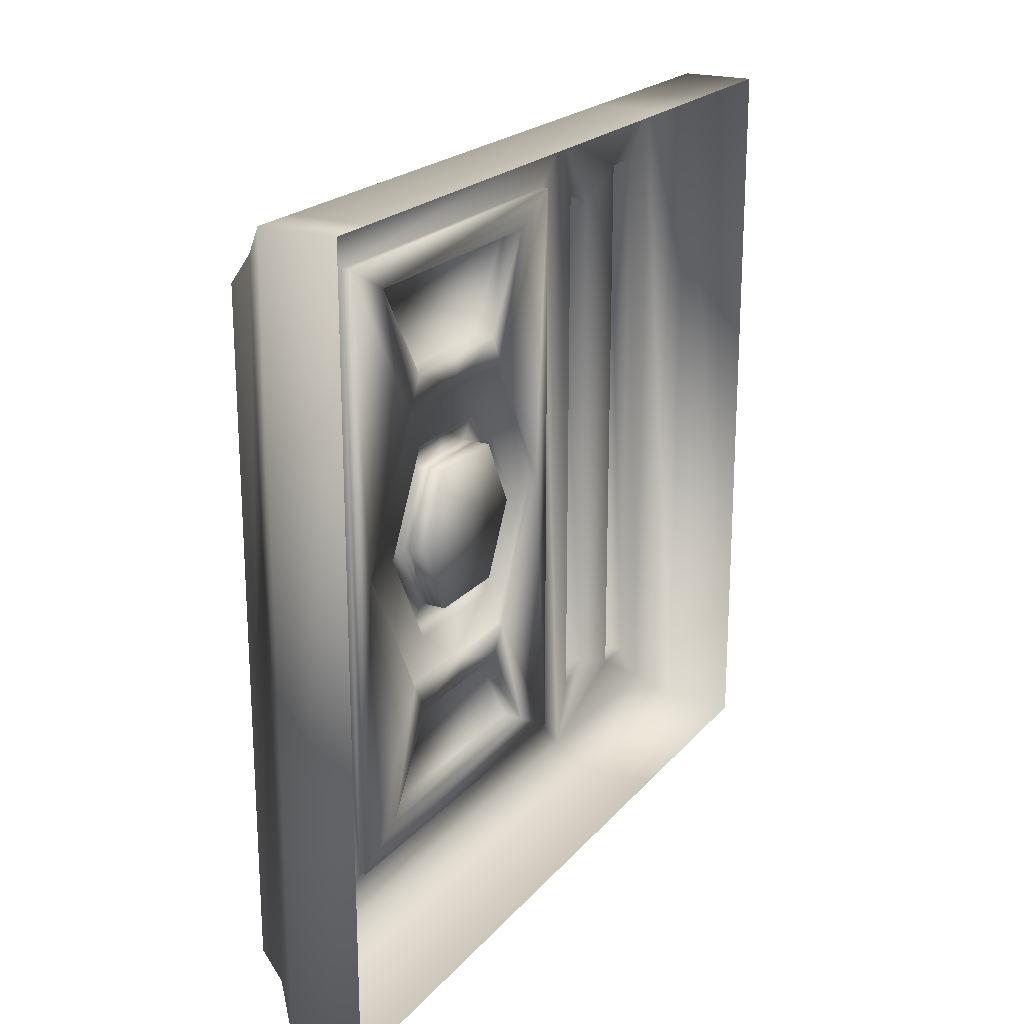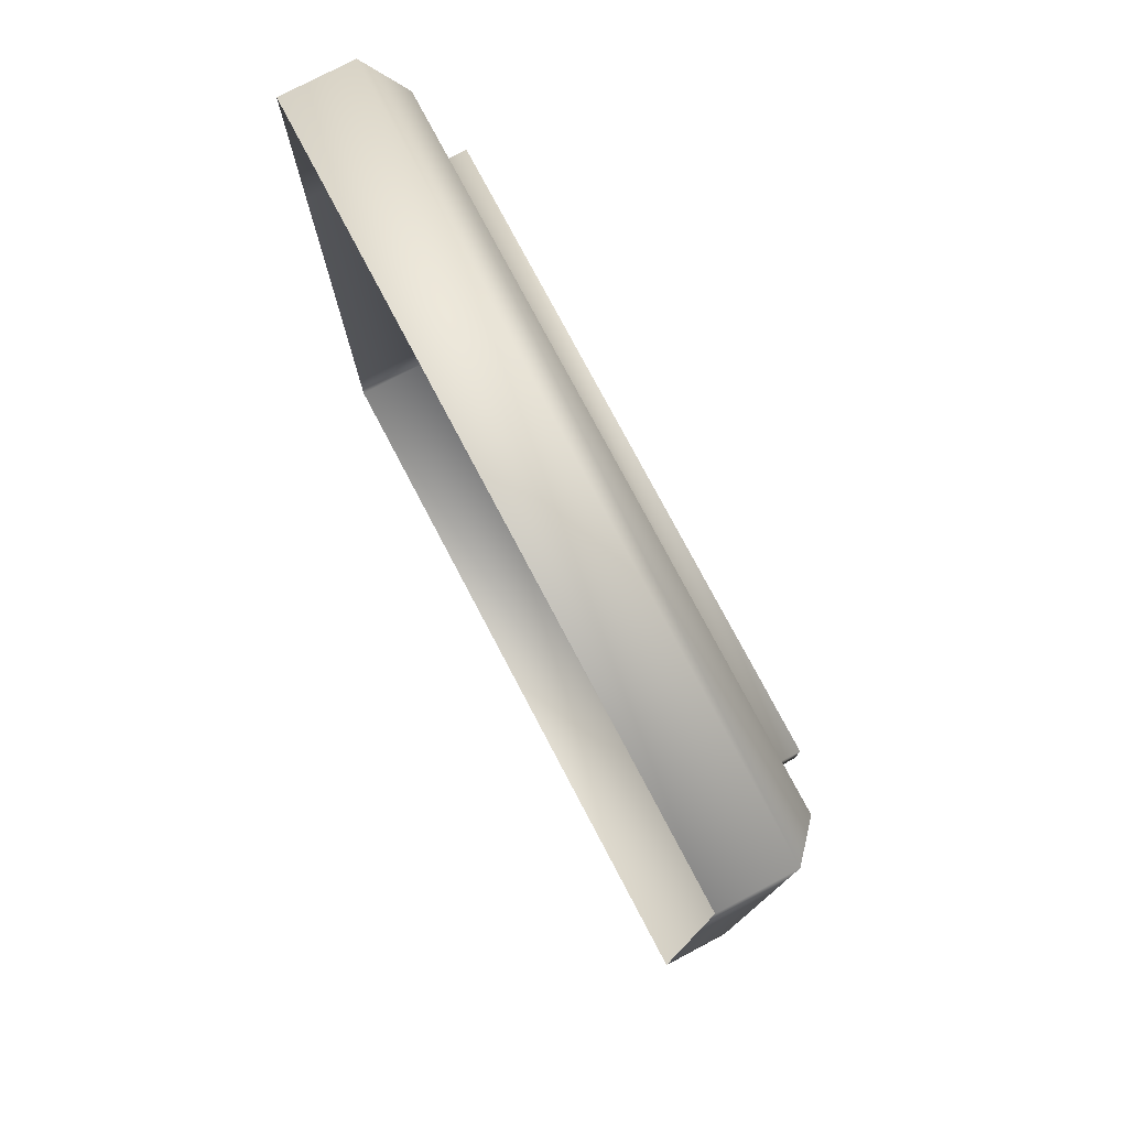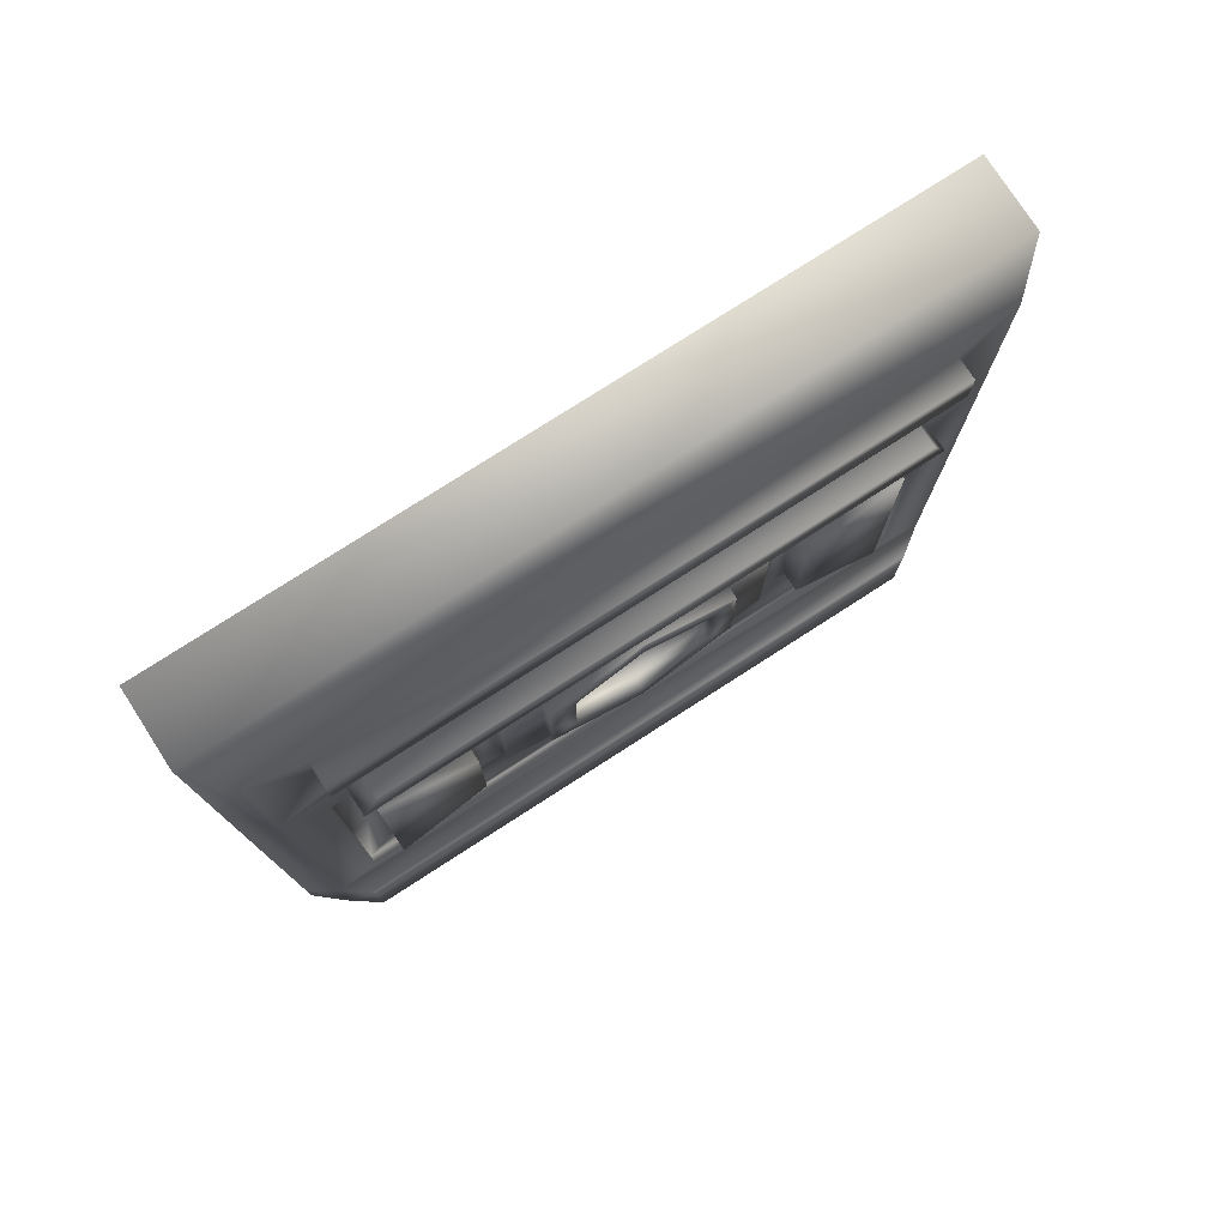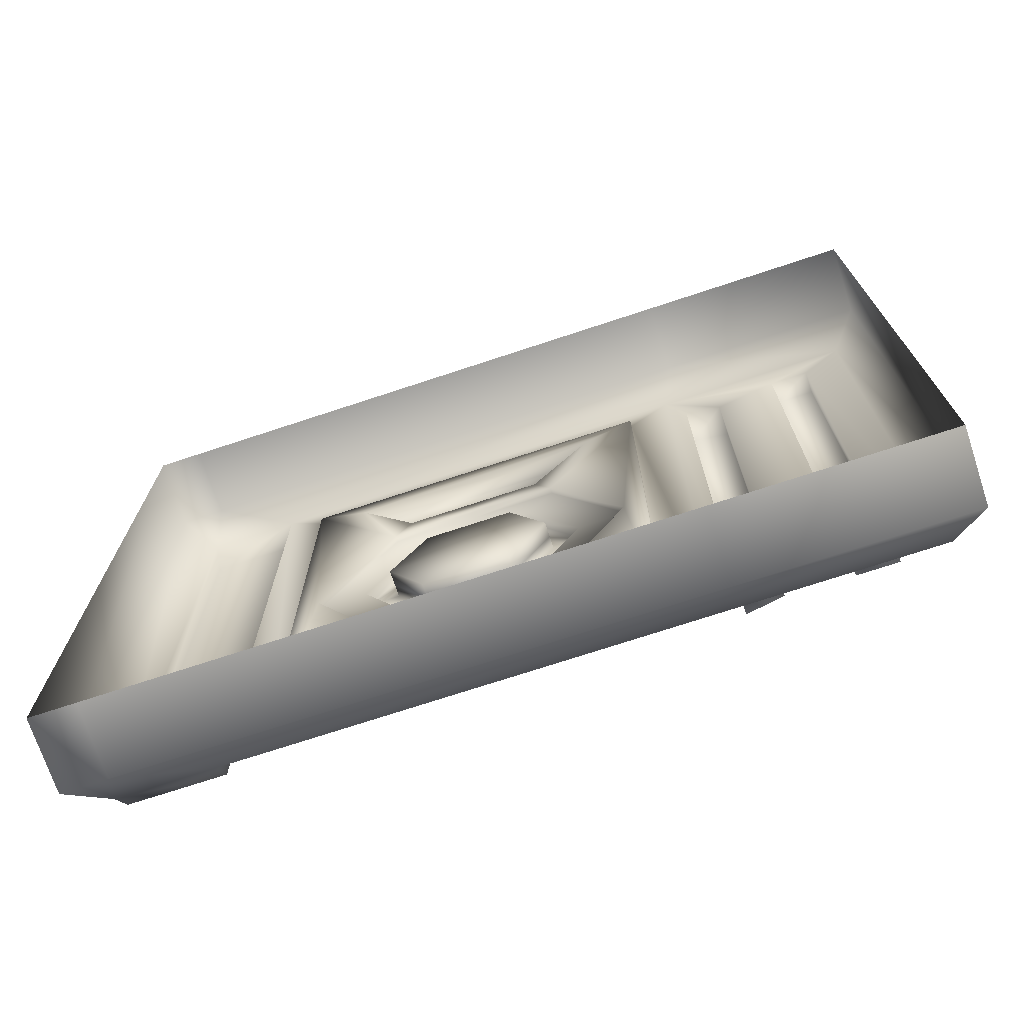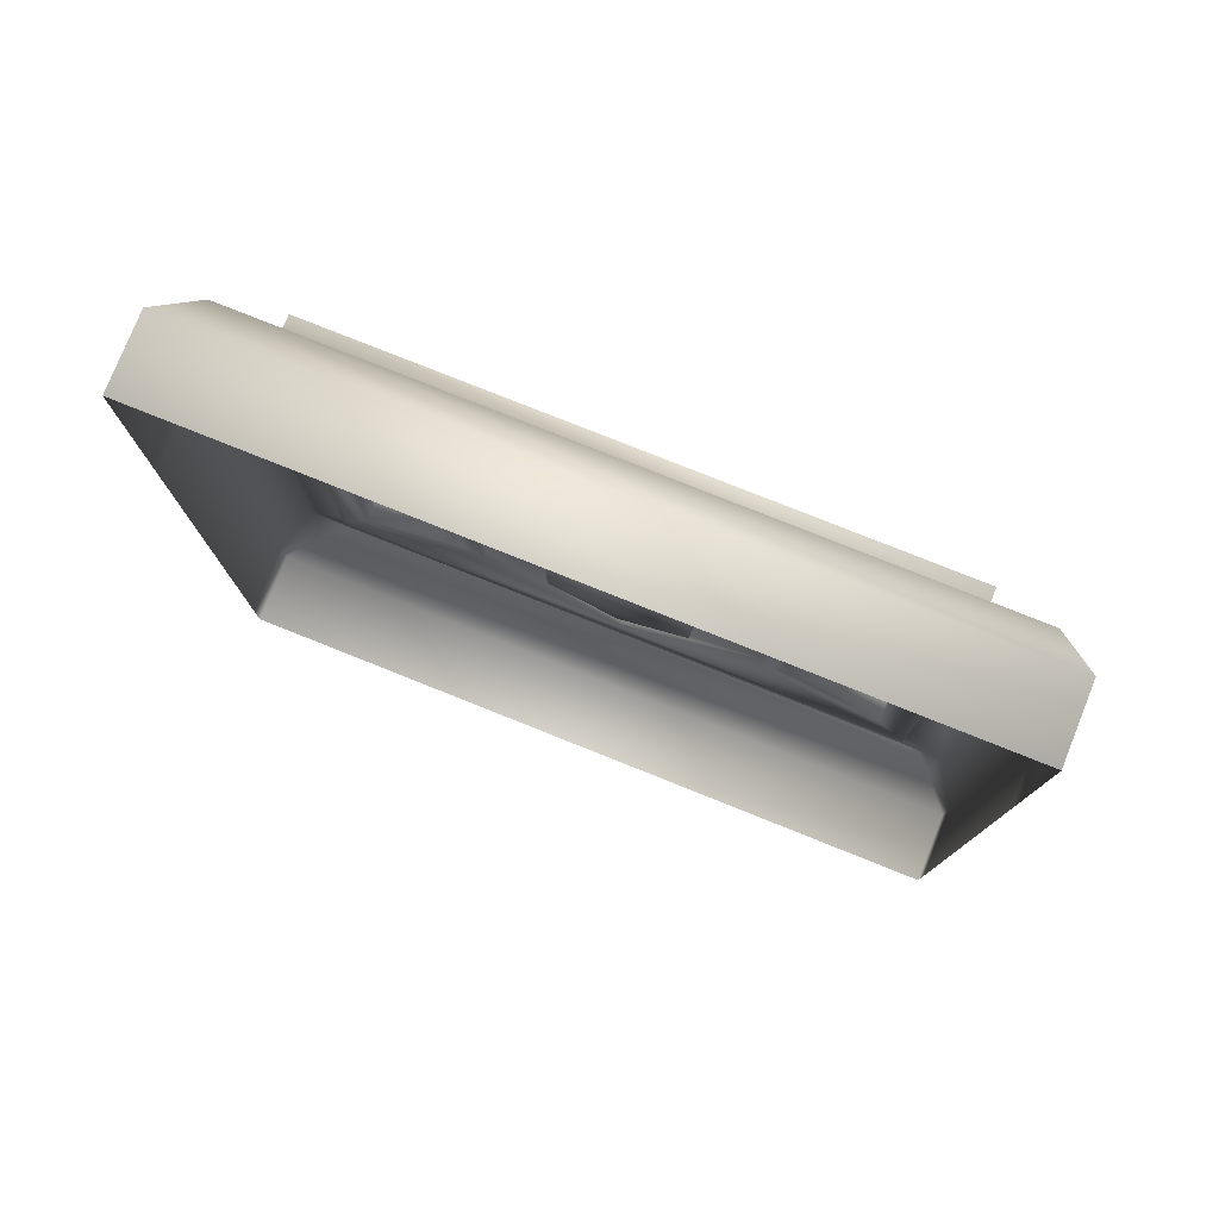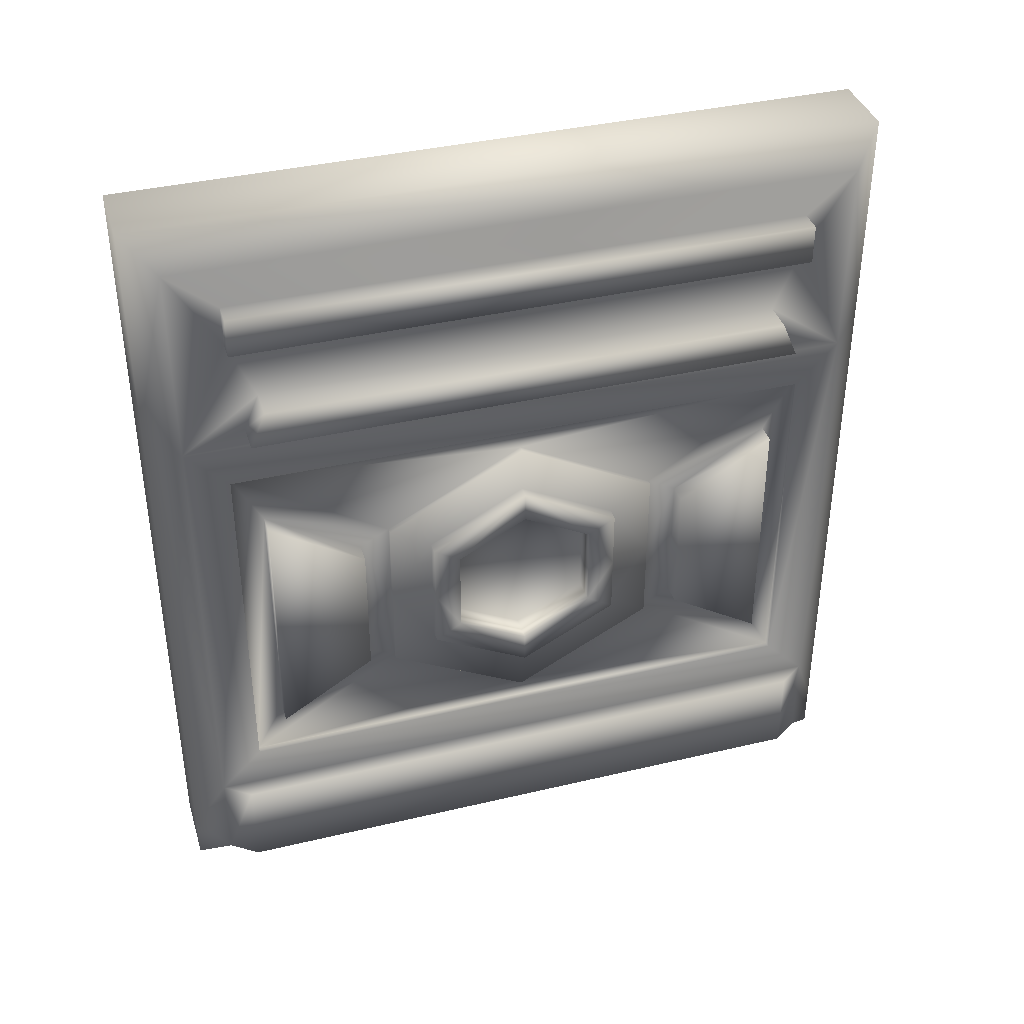
<metadata>
{"format":"obj","ext":"obj","renderer":"f3d","projection":"perspective","resolution":1024,"background":"white","views":[{"elev":20.9,"azim":28.6,"up":"+Z"},{"elev":77.1,"azim":152.2,"up":"+Y"},{"elev":77.2,"azim":-122.8,"up":"+Y"},{"elev":-72.3,"azim":108.3,"up":"+Z"},{"elev":78.1,"azim":111.8,"up":"+Y"},{"elev":38.4,"azim":-106.7,"up":"+Y"}]}
</metadata>
<code>
o Plane_Plane.002
v 17.72 3.095 2.915
v 17.72 -0.1889 2.915
v 17.72 3.095 -0.109
v 17.72 -0.1889 -0.109
v 17.29 2.797 2.578
v 17.42 3.095 2.915
v 17.29 -0.06053 2.782
v 17.42 -0.1889 2.915
v 17.42 3.095 -0.109
v 17.29 2.797 0.2277
v 17.29 -0.06053 0.02313
v 17.42 -0.1889 -0.109
v 17.72 2.218 2.915
v 17.72 2.218 -0.109
v 17.29 2.381 2.467
v 17.42 2.218 2.915
v 17.29 2.381 0.3388
v 17.42 2.218 -0.109
v 17.29 2.967 0.02313
v 17.29 2.967 2.782
v 17.29 1.413 1.115
v 17.29 1.413 1.69
v 17.2 2.797 0.2277
v 17.2 2.797 2.578
v 17.2 2.637 0.2277
v 17.2 2.637 2.578
v 17.72 -0.007559 2.915
v 17.29 1.055 1.69
v 17.42 -0.007559 -0.109
v 17.72 -0.007559 -0.109
v 17.42 -0.007559 2.915
v 17.29 1.055 1.115
v 17.29 0.4896 0.1969
v 17.29 1.979 0.1969
v 17.29 1.979 2.609
v 17.29 0.4896 2.609
v 17.29 1.234 1.115
v 17.29 1.565 1.403
v 17.29 1.234 1.69
v 17.29 0.9037 1.403
v 17.29 1.234 0.8309
v 17.29 1.585 0.8309
v 17.29 1.886 1.403
v 17.29 1.585 1.975
v 17.29 1.234 1.975
v 17.29 0.8836 1.975
v 17.29 0.5823 1.403
v 17.29 0.9885 1.005
v 17.35 1.234 1.403
v 17.35 1.234 1.69
v 17.35 1.234 1.115
v 17.35 1.565 1.403
v 17.35 0.9037 1.403
v 17.35 1.413 1.115
v 17.35 1.413 1.69
v 17.35 1.055 1.69
v 17.35 1.055 1.115
v 17.24 1.234 1.005
v 17.24 1.48 1.005
v 17.24 1.69 1.403
v 17.24 1.48 1.801
v 17.24 1.234 1.801
v 17.24 0.9885 1.801
v 17.24 0.7788 1.403
v 17.24 0.9885 1.005
v 17.24 1.234 1.115
v 17.24 1.413 1.115
v 17.24 1.565 1.403
v 17.24 1.413 1.69
v 17.24 1.234 1.69
v 17.24 1.055 1.69
v 17.24 0.9037 1.403
v 17.24 1.055 1.115
v 17.29 0.3158 0.02313
v 17.29 2.232 0.2757
v 17.29 2.232 2.53
v 17.29 0.3158 2.782
v 17.29 1.234 1.005
v 17.29 1.48 1.005
v 17.29 1.69 1.403
v 17.29 1.48 1.801
v 17.29 1.234 1.801
v 17.29 0.9885 1.801
v 17.29 0.7788 1.403
v 17.29 0.8836 0.8309
v 17.32 0.7104 0.3197
v 17.32 0.9518 0.7082
v 17.32 1.517 0.7082
v 17.32 1.758 0.3197
v 17.32 1.517 2.097
v 17.32 1.758 2.486
v 17.32 0.9518 2.097
v 17.32 0.7104 2.486
v 17.32 1.234 0.7082
v 17.32 1.886 1.403
v 17.32 1.234 2.097
v 17.32 0.5823 1.403
v 17.32 0.4896 0.1969
v 17.32 0.8836 0.8309
v 17.32 1.585 0.8309
v 17.32 1.979 0.1969
v 17.32 1.585 1.975
v 17.32 1.979 2.609
v 17.32 0.8836 1.975
v 17.32 0.4896 2.609
v 17.32 1.234 0.8309
v 17.32 1.234 1.975
v 17.23 0.7104 0.3197
v 17.23 0.9518 0.7082
v 17.23 1.517 0.7082
v 17.23 1.758 0.3197
v 17.23 1.517 2.097
v 17.23 1.758 2.486
v 17.23 0.9518 2.097
v 17.23 0.7104 2.486
v 17.23 1.234 0.7082
v 17.23 1.234 2.097
v 17.29 2.153 0.02313
v 17.29 2.153 2.782
v 17.29 2.637 0.2277
v 17.29 2.637 2.578
v 17.16 2.232 0.2757
v 17.16 2.232 2.53
v 17.16 2.381 0.3388
v 17.16 2.381 2.467
v 17.21 0.3158 2.673
v 17.21 -0.06053 2.673
v 17.21 -0.06053 0.1323
v 17.21 0.3158 0.1323
f 6 3 9
f 9 14 18
f 12 2 8
f 8 27 31
f 20 9 19
f 7 31 77
f 11 8 7
f 19 18 118
f 77 127 7
f 121 25 120
f 74 18 29
f 20 16 6
f 16 1 6
f 18 30 29
f 5 19 10
f 120 19 118
f 121 20 5
f 75 124 17
f 25 24 23
f 120 23 10
f 5 26 121
f 10 24 5
f 12 30 4
f 11 29 12
f 37 54 21
f 77 16 119
f 31 13 16
f 45 102 44
f 36 98 33
f 46 107 45
f 43 100 42
f 39 56 28
f 32 51 37
f 22 50 39
f 40 73 72
f 48 58 78
f 78 59 79
f 39 69 22
f 38 67 21
f 37 73 32
f 40 71 28
f 84 65 48
f 49 56 50
f 49 55 52
f 54 49 52
f 57 49 51
f 40 57 32
f 21 52 38
f 28 53 40
f 38 55 22
f 67 58 66
f 69 60 68
f 71 62 70
f 71 64 63
f 73 58 65
f 67 60 59
f 69 62 61
f 73 64 72
f 80 61 81
f 37 67 66
f 79 60 80
f 82 63 83
f 22 68 38
f 82 61 62
f 83 64 84
f 28 70 39
f 34 74 33
f 35 118 34
f 36 119 35
f 33 77 36
f 41 79 42
f 43 81 44
f 45 83 46
f 47 83 84
f 41 48 78
f 43 79 80
f 45 81 82
f 47 48 85
f 89 110 88
f 95 103 101
f 86 111 89
f 97 98 105
f 33 101 34
f 47 104 46
f 42 106 41
f 85 97 47
f 34 103 35
f 41 99 85
f 44 95 43
f 35 105 36
f 86 99 87
f 89 100 101
f 91 102 90
f 93 104 105
f 89 98 86
f 93 103 91
f 88 106 100
f 92 107 104
f 87 106 94
f 90 107 96
f 116 111 108
f 117 115 113
f 94 109 87
f 91 115 93
f 90 113 91
f 96 112 90
f 88 116 94
f 92 115 114
f 87 108 86
f 92 117 96
f 75 119 76
f 17 121 120
f 17 118 75
f 15 119 121
f 124 123 125
f 76 122 75
f 15 123 76
f 17 125 15
f 128 126 129
f 11 129 74
f 7 128 11
f 74 126 77
f 6 1 3
f 9 3 14
f 12 4 2
f 8 2 27
f 20 6 9
f 7 8 31
f 11 12 8
f 19 9 18
f 77 126 127
f 121 26 25
f 74 118 18
f 20 119 16
f 16 13 1
f 18 14 30
f 5 20 19
f 120 10 19
f 121 119 20
f 75 122 124
f 25 26 24
f 120 25 23
f 5 24 26
f 10 23 24
f 12 29 30
f 11 74 29
f 37 51 54
f 77 31 16
f 31 27 13
f 45 107 102
f 36 105 98
f 46 104 107
f 43 95 100
f 39 50 56
f 32 57 51
f 22 55 50
f 40 32 73
f 48 65 58
f 78 58 59
f 39 70 69
f 38 68 67
f 37 66 73
f 40 72 71
f 84 64 65
f 49 53 56
f 49 50 55
f 54 51 49
f 57 53 49
f 40 53 57
f 21 54 52
f 28 56 53
f 38 52 55
f 67 59 58
f 69 61 60
f 71 63 62
f 71 72 64
f 73 66 58
f 67 68 60
f 69 70 62
f 73 65 64
f 80 60 61
f 37 21 67
f 79 59 60
f 82 62 63
f 22 69 68
f 82 81 61
f 83 63 64
f 28 71 70
f 34 118 74
f 35 119 118
f 36 77 119
f 33 74 77
f 41 78 79
f 43 80 81
f 45 82 83
f 47 46 83
f 41 85 48
f 43 42 79
f 45 44 81
f 47 84 48
f 89 111 110
f 101 100 95
f 95 102 103
f 86 108 111
f 105 104 97
f 97 99 98
f 33 98 101
f 47 97 104
f 42 100 106
f 85 99 97
f 34 101 103
f 41 106 99
f 44 102 95
f 35 103 105
f 86 98 99
f 89 88 100
f 91 103 102
f 93 92 104
f 89 101 98
f 93 105 103
f 88 94 106
f 92 96 107
f 87 99 106
f 90 102 107
f 108 109 116
f 116 110 111
f 113 112 117
f 117 114 115
f 94 116 109
f 91 113 115
f 90 112 113
f 96 117 112
f 88 110 116
f 92 93 115
f 87 109 108
f 92 114 117
f 75 118 119
f 17 15 121
f 17 120 118
f 15 76 119
f 124 122 123
f 76 123 122
f 15 125 123
f 17 124 125
f 128 127 126
f 11 128 129
f 7 127 128
f 74 129 126

</code>
